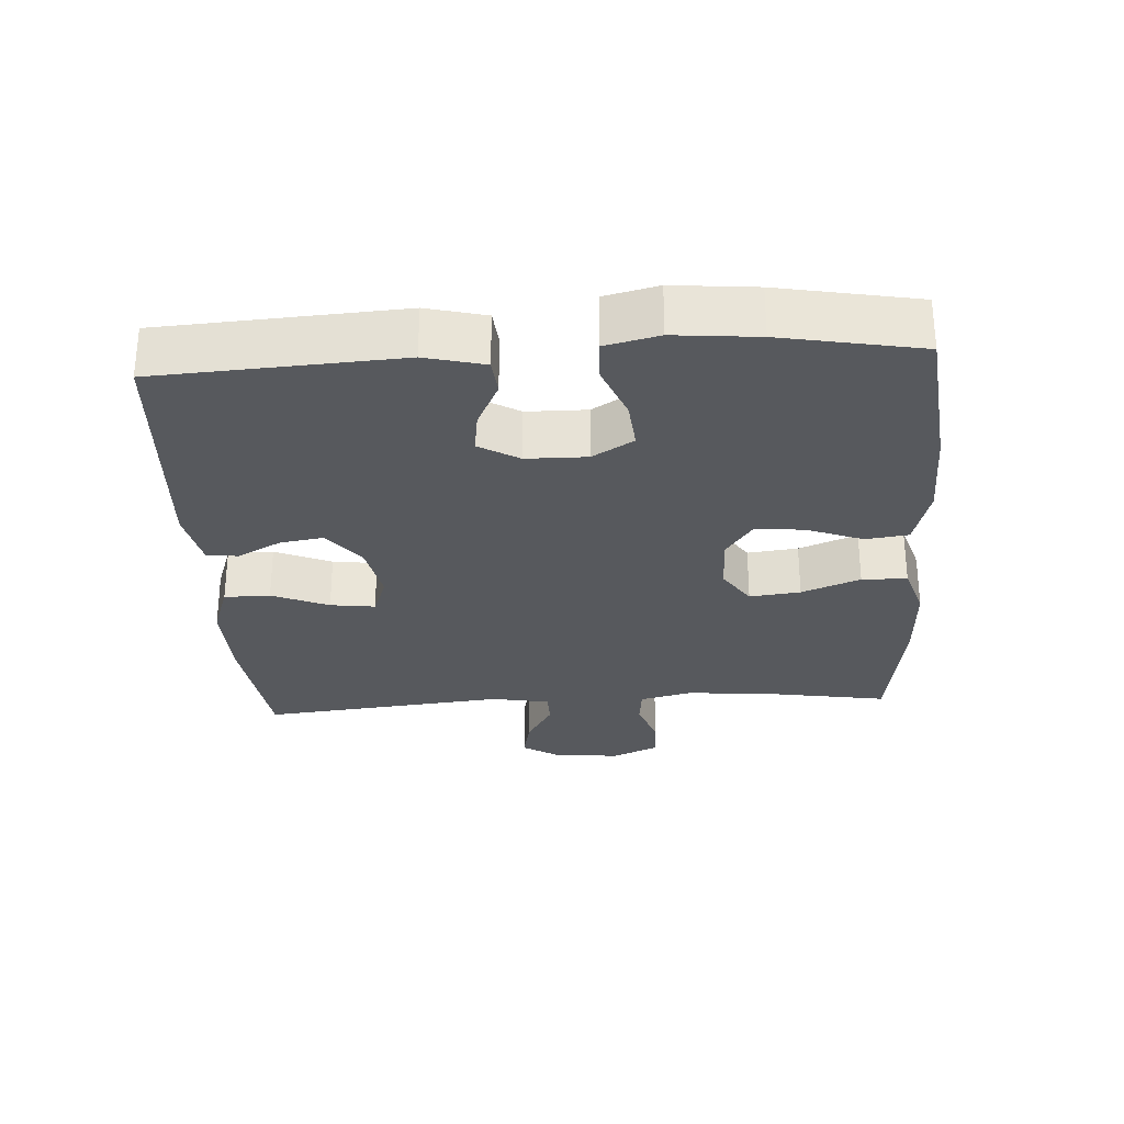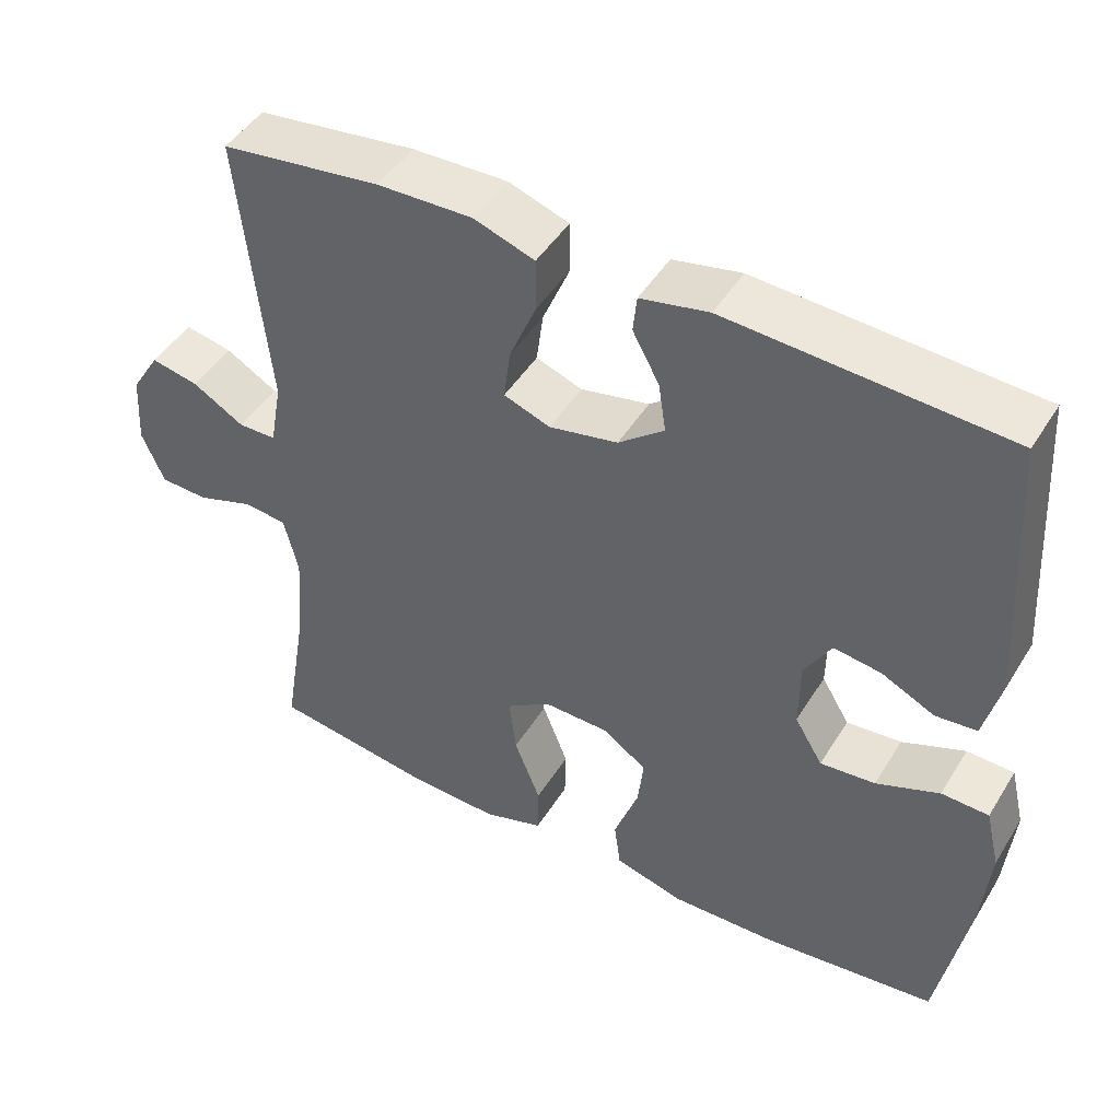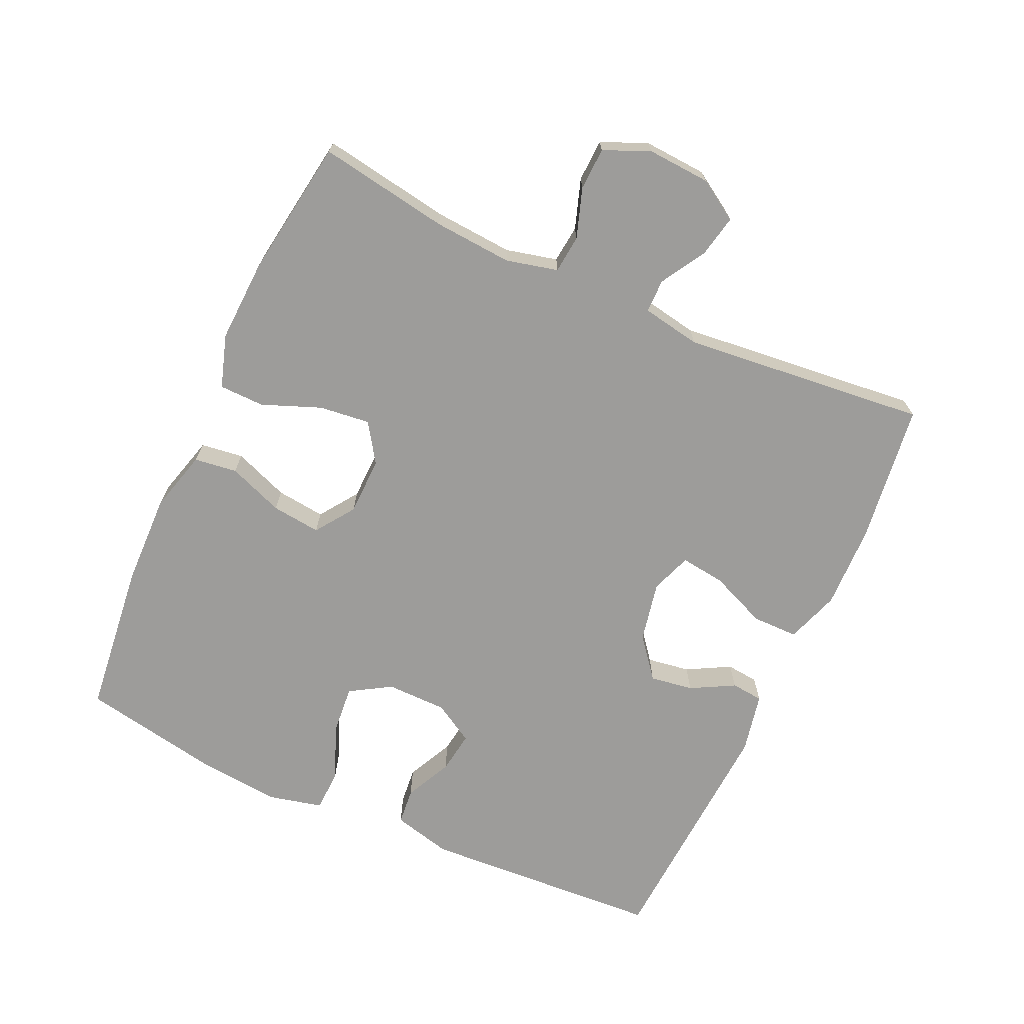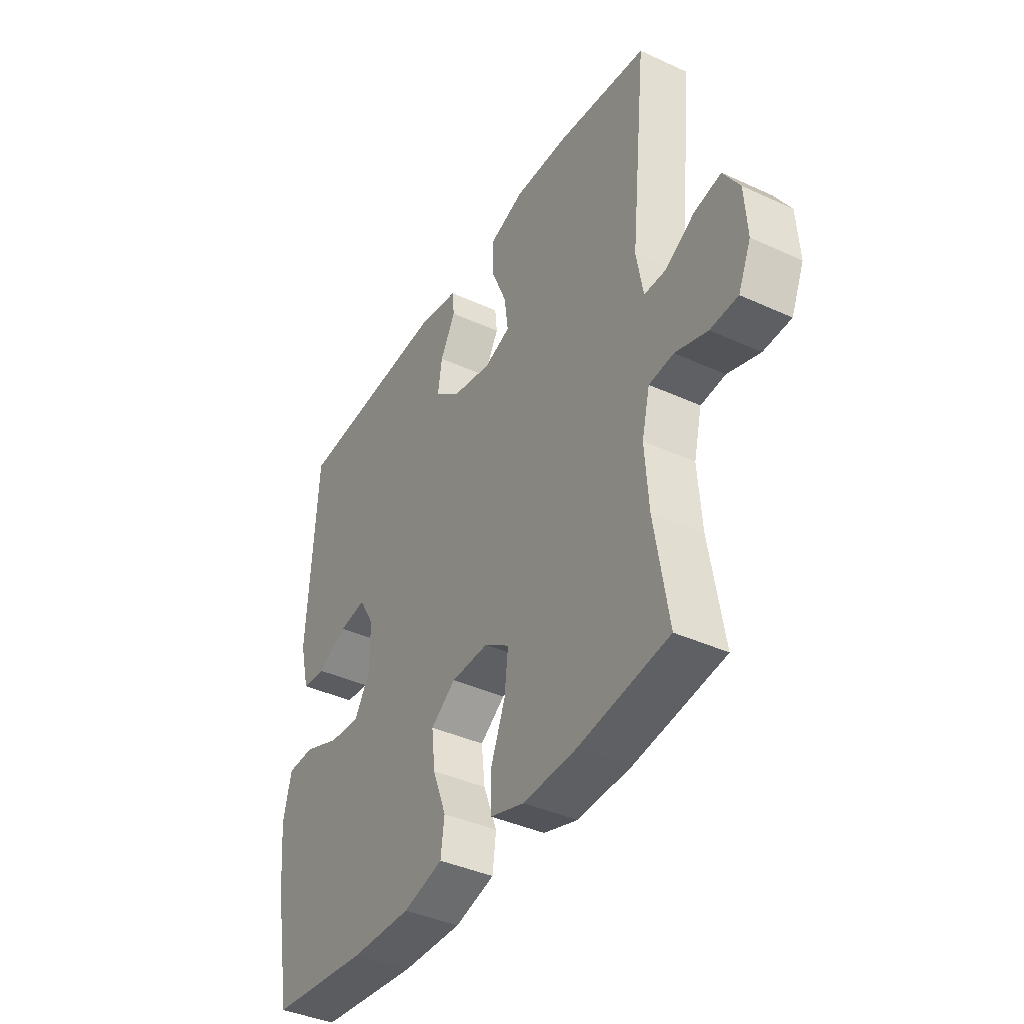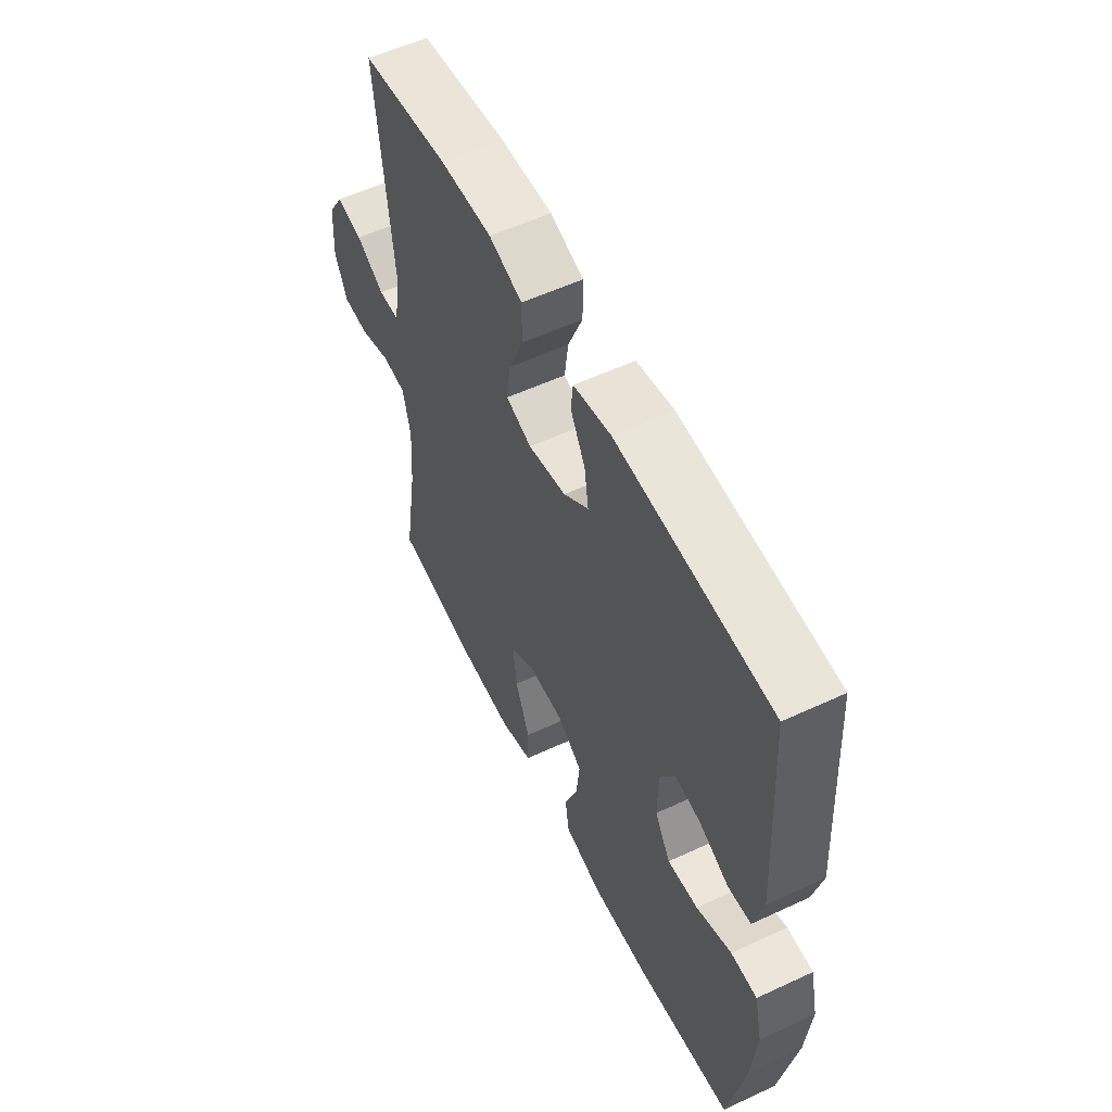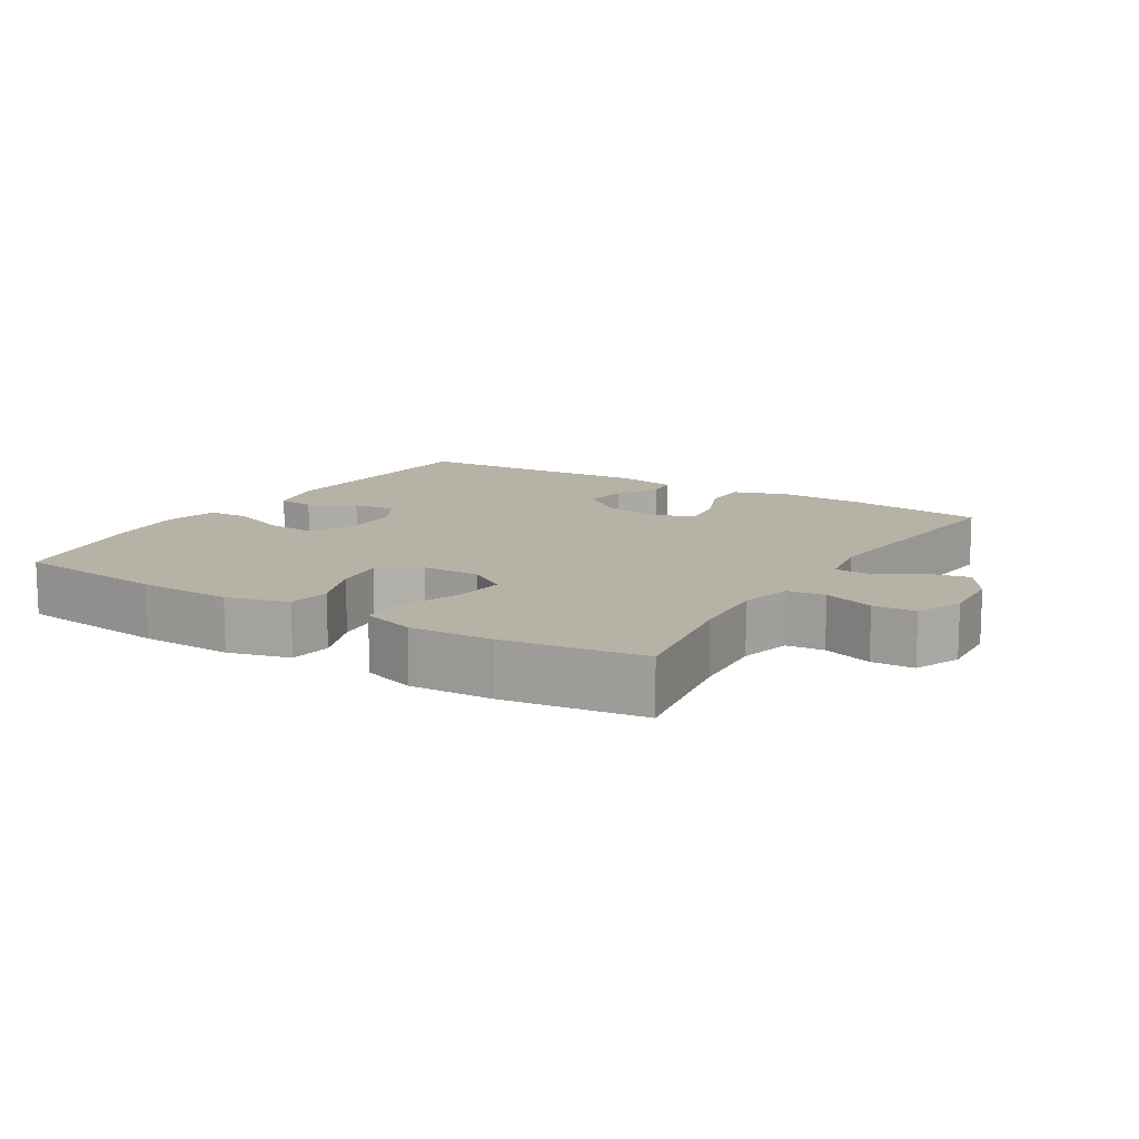
<metadata>
{"format":"obj","ext":"obj","renderer":"f3d","projection":"perspective","resolution":1024,"background":"white","views":[{"elev":-29.1,"azim":93.5,"up":"+Y"},{"elev":46.5,"azim":30.1,"up":"+Z"},{"elev":-70.0,"azim":-114.5,"up":"+Y"},{"elev":-39.9,"azim":-119.6,"up":"+Z"},{"elev":56.0,"azim":64.0,"up":"+Z"},{"elev":12.4,"azim":-148.4,"up":"+Y"}]}
</metadata>
<code>
o path124
v -0.4443 0.0375 0.137
v -0.4602 0.0375 0.04918
v -0.5101 0.0375 0.0485
v -0.5779 0.0375 0.08847
v -0.6406 0.0375 0.1014
v -0.6785 0.0375 0.04105
v -0.6846 0.0375 -0.05372
v -0.655 0.0375 -0.1226
v -0.5914 0.0375 -0.1252
v -0.5168 0.0375 -0.1001
v -0.4599 0.0375 -0.106
v -0.4411 0.0375 -0.1834
v -0.4497 0.0375 -0.3009
v -0.4822 0.0375 -0.497
v -0.2744 0.0375 -0.5277
v -0.1506 0.0375 -0.5333
v -0.07098 0.0375 -0.508
v -0.06956 0.0375 -0.4402
v -0.104 0.0375 -0.3525
v -0.1129 0.0375 -0.2763
v -0.0548 0.0375 -0.2373
v 0.03232 0.0375 -0.2393
v 0.09052 0.0375 -0.2802
v 0.08212 0.0375 -0.354
v 0.05042 0.0375 -0.437
v 0.05894 0.0375 -0.5012
v 0.1511 0.0375 -0.5263
v 0.2896 0.0375 -0.5229
v 0.5197 0.0375 -0.497
v 0.5588 0.0375 -0.2878
v 0.5704 0.0375 -0.163
v 0.5513 0.0375 -0.08253
v 0.4888 0.0375 -0.08031
v 0.4055 0.0375 -0.1136
v 0.3326 0.0375 -0.1203
v 0.2955 0.0375 -0.05876
v 0.2965 0.0375 0.03189
v 0.3318 0.0375 0.09219
v 0.3946 0.0375 0.08335
v 0.4649 0.0375 0.04924
v 0.5195 0.0375 0.05439
v 0.5415 0.0375 0.1431
v 0.5197 0.0375 0.5047
v 0.1514 0.0375 0.527
v 0.06118 0.0375 0.5086
v 0.05624 0.0375 0.4606
v 0.09153 0.0375 0.3953
v 0.1014 0.0375 0.3304
v 0.04122 0.0375 0.2825
v -0.04959 0.0375 0.264
v -0.1106 0.0375 0.2863
v -0.1019 0.0375 0.3532
v -0.06613 0.0375 0.4382
v -0.06641 0.0375 0.5071
v -0.1464 0.0375 0.5347
v -0.2716 0.0375 0.5317
v -0.4822 0.0375 0.5047
v -0.4443 -0.0375 0.137
v -0.4602 -0.0375 0.04918
v -0.5101 -0.0375 0.0485
v -0.5779 -0.0375 0.08847
v -0.6406 -0.0375 0.1014
v -0.6785 -0.0375 0.04105
v -0.6846 -0.0375 -0.05372
v -0.655 -0.0375 -0.1226
v -0.5914 -0.0375 -0.1252
v -0.5168 -0.0375 -0.1001
v -0.4599 -0.0375 -0.106
v -0.4411 -0.0375 -0.1834
v -0.4497 -0.0375 -0.3009
v -0.4822 -0.0375 -0.497
v -0.2744 -0.0375 -0.5277
v -0.1506 -0.0375 -0.5333
v -0.07098 -0.0375 -0.508
v -0.06956 -0.0375 -0.4402
v -0.104 -0.0375 -0.3525
v -0.1129 -0.0375 -0.2763
v -0.0548 -0.0375 -0.2373
v 0.03232 -0.0375 -0.2393
v 0.09052 -0.0375 -0.2802
v 0.08212 -0.0375 -0.354
v 0.05042 -0.0375 -0.437
v 0.05894 -0.0375 -0.5012
v 0.1511 -0.0375 -0.5263
v 0.2896 -0.0375 -0.5229
v 0.5197 -0.0375 -0.497
v 0.5588 -0.0375 -0.2878
v 0.5704 -0.0375 -0.163
v 0.5513 -0.0375 -0.08253
v 0.4888 -0.0375 -0.08031
v 0.4055 -0.0375 -0.1136
v 0.3326 -0.0375 -0.1203
v 0.2955 -0.0375 -0.05876
v 0.2965 -0.0375 0.03189
v 0.3318 -0.0375 0.09219
v 0.3946 -0.0375 0.08335
v 0.4649 -0.0375 0.04924
v 0.5195 -0.0375 0.05439
v 0.5415 -0.0375 0.1431
v 0.5197 -0.0375 0.5047
v 0.1514 -0.0375 0.527
v 0.06118 -0.0375 0.5086
v 0.05624 -0.0375 0.4606
v 0.09153 -0.0375 0.3953
v 0.1014 -0.0375 0.3304
v 0.04122 -0.0375 0.2825
v -0.04959 -0.0375 0.264
v -0.1106 -0.0375 0.2863
v -0.1019 -0.0375 0.3532
v -0.06613 -0.0375 0.4382
v -0.06641 -0.0375 0.5071
v -0.1464 -0.0375 0.5347
v -0.2716 -0.0375 0.5317
v -0.4822 -0.0375 0.5047
v -0.2744 0.0375 -0.5277
v -0.1506 0.0375 -0.5333
v -0.07098 0.0375 -0.508
v -0.07098 0.0375 -0.508
v 0.05894 0.0375 -0.5012
v 0.05894 0.0375 -0.5012
v 0.1511 0.0375 -0.5263
v 0.2896 0.0375 -0.5229
v -0.4822 0.0375 -0.497
v -0.4822 0.0375 -0.497
v -0.06956 0.0375 -0.4402
v 0.05042 0.0375 -0.437
v 0.5197 0.0375 -0.497
v 0.5197 0.0375 -0.497
v -0.104 0.0375 -0.3525
v 0.08212 0.0375 -0.354
v -0.4497 0.0375 -0.3009
v 0.5588 0.0375 -0.2878
v 0.09052 0.0375 -0.2802
v 0.09052 0.0375 -0.2802
v -0.1129 0.0375 -0.2763
v -0.1129 0.0375 -0.2763
v -0.4411 0.0375 -0.1834
v 0.5704 0.0375 -0.163
v 0.03232 0.0375 -0.2393
v -0.0548 0.0375 -0.2373
v -0.4599 0.0375 -0.106
v -0.4599 0.0375 -0.106
v 0.4055 0.0375 -0.1136
v 0.3326 0.0375 -0.1203
v 0.3326 0.0375 -0.1203
v 0.5513 0.0375 -0.08253
v 0.5513 0.0375 -0.08253
v -0.655 0.0375 -0.1226
v -0.655 0.0375 -0.1226
v -0.5914 0.0375 -0.1252
v -0.5168 0.0375 -0.1001
v -0.6846 0.0375 -0.05372
v 0.2955 0.0375 -0.05876
v 0.4888 0.0375 -0.08031
v 0.2965 0.0375 0.03189
v -0.6785 0.0375 0.04105
v 0.3318 0.0375 0.09219
v 0.3318 0.0375 0.09219
v -0.6406 0.0375 0.1014
v -0.6406 0.0375 0.1014
v -0.4602 0.0375 0.04918
v -0.4602 0.0375 0.04918
v -0.5101 0.0375 0.0485
v -0.5779 0.0375 0.08847
v -0.4443 0.0375 0.137
v 0.3946 0.0375 0.08335
v 0.4649 0.0375 0.04924
v 0.5195 0.0375 0.05439
v 0.5195 0.0375 0.05439
v 0.5415 0.0375 0.1431
v -0.04959 0.0375 0.264
v -0.1106 0.0375 0.2863
v -0.1106 0.0375 0.2863
v 0.04122 0.0375 0.2825
v 0.1014 0.0375 0.3304
v -0.1019 0.0375 0.3532
v 0.09153 0.0375 0.3953
v -0.06613 0.0375 0.4382
v 0.05624 0.0375 0.4606
v -0.06641 0.0375 0.5071
v -0.06641 0.0375 0.5071
v 0.06118 0.0375 0.5086
v 0.06118 0.0375 0.5086
v -0.4822 0.0375 0.5047
v -0.4822 0.0375 0.5047
v 0.5197 0.0375 0.5047
v 0.5197 0.0375 0.5047
v -0.1464 0.0375 0.5347
v 0.1514 0.0375 0.527
v -0.2716 0.0375 0.5317
v -0.2744 -0.0375 -0.5277
v -0.1506 -0.0375 -0.5333
v -0.07098 -0.0375 -0.508
v -0.07098 -0.0375 -0.508
v 0.05894 -0.0375 -0.5012
v 0.05894 -0.0375 -0.5012
v 0.1511 -0.0375 -0.5263
v 0.2896 -0.0375 -0.5229
v -0.4822 -0.0375 -0.497
v -0.4822 -0.0375 -0.497
v -0.06956 -0.0375 -0.4402
v 0.05042 -0.0375 -0.437
v 0.5197 -0.0375 -0.497
v 0.5197 -0.0375 -0.497
v -0.104 -0.0375 -0.3525
v 0.08212 -0.0375 -0.354
v -0.4497 -0.0375 -0.3009
v 0.5588 -0.0375 -0.2878
v 0.09052 -0.0375 -0.2802
v 0.09052 -0.0375 -0.2802
v -0.1129 -0.0375 -0.2763
v -0.1129 -0.0375 -0.2763
v -0.4411 -0.0375 -0.1834
v 0.5704 -0.0375 -0.163
v 0.03232 -0.0375 -0.2393
v -0.0548 -0.0375 -0.2373
v -0.4599 -0.0375 -0.106
v -0.4599 -0.0375 -0.106
v 0.4055 -0.0375 -0.1136
v 0.3326 -0.0375 -0.1203
v 0.3326 -0.0375 -0.1203
v 0.5513 -0.0375 -0.08253
v 0.5513 -0.0375 -0.08253
v -0.655 -0.0375 -0.1226
v -0.655 -0.0375 -0.1226
v -0.5914 -0.0375 -0.1252
v -0.5168 -0.0375 -0.1001
v -0.6846 -0.0375 -0.05372
v 0.2955 -0.0375 -0.05876
v 0.4888 -0.0375 -0.08031
v 0.2965 -0.0375 0.03189
v -0.6785 -0.0375 0.04105
v 0.3318 -0.0375 0.09219
v 0.3318 -0.0375 0.09219
v -0.6406 -0.0375 0.1014
v -0.6406 -0.0375 0.1014
v -0.4602 -0.0375 0.04918
v -0.4602 -0.0375 0.04918
v -0.5101 -0.0375 0.0485
v -0.5779 -0.0375 0.08847
v -0.4443 -0.0375 0.137
v 0.3946 -0.0375 0.08335
v 0.4649 -0.0375 0.04924
v 0.5195 -0.0375 0.05439
v 0.5195 -0.0375 0.05439
v 0.5415 -0.0375 0.1431
v -0.04959 -0.0375 0.264
v -0.1106 -0.0375 0.2863
v -0.1106 -0.0375 0.2863
v 0.04122 -0.0375 0.2825
v 0.1014 -0.0375 0.3304
v -0.1019 -0.0375 0.3532
v 0.09153 -0.0375 0.3953
v -0.06613 -0.0375 0.4382
v 0.05624 -0.0375 0.4606
v -0.06641 -0.0375 0.5071
v -0.06641 -0.0375 0.5071
v 0.06118 -0.0375 0.5086
v 0.06118 -0.0375 0.5086
v -0.4822 -0.0375 0.5047
v -0.4822 -0.0375 0.5047
v 0.5197 -0.0375 0.5047
v 0.5197 -0.0375 0.5047
v -0.1464 -0.0375 0.5347
v 0.1514 -0.0375 0.527
v -0.2716 -0.0375 0.5317
f 197 206 202
f 231 250 247
f 229 231 215
f 239 240 228
f 219 214 230
f 226 228 224
f 231 247 215
f 198 209 206
f 205 192 201
f 216 248 237
f 216 217 211
f 239 227 237
f 253 251 265
f 248 266 241
f 233 250 231
f 241 266 260
f 262 251 233
f 197 202 195
f 250 233 251
f 237 217 216
f 265 251 262
f 246 233 242
f 247 248 216
f 191 207 199
f 244 246 243
f 254 264 252
f 205 211 207
f 198 220 209
f 215 247 216
f 256 264 254
f 255 265 258
f 192 205 191
f 214 219 208
f 226 239 228
f 262 233 246
f 252 266 248
f 201 192 193
f 203 208 198
f 209 229 215
f 228 240 232
f 248 241 237
f 243 246 242
f 220 208 219
f 217 237 227
f 222 230 214
f 208 220 198
f 227 239 226
f 198 206 197
f 220 229 209
f 211 213 207
f 232 240 235
f 253 265 255
f 266 252 264
f 211 217 213
f 191 205 207
f 15 16 73 72
f 16 118 194 73
f 120 27 84 196
f 27 28 85 84
f 124 15 72 200
f 17 18 75 74
f 25 26 83 82
f 28 128 204 85
f 18 19 76 75
f 24 25 82 81
f 13 14 71 70
f 29 30 87 86
f 134 24 81 210
f 19 136 212 76
f 12 13 70 69
f 30 31 88 87
f 22 23 80 79
f 20 21 78 77
f 21 22 79 78
f 142 12 69 218
f 34 145 221 91
f 31 147 223 88
f 149 9 66 225
f 9 10 67 66
f 7 8 65 64
f 35 36 93 92
f 33 34 91 90
f 32 33 90 89
f 10 11 68 67
f 36 37 94 93
f 6 7 64 63
f 37 158 234 94
f 160 6 63 236
f 162 3 60 238
f 4 5 62 61
f 3 4 61 60
f 1 2 59 58
f 39 40 97 96
f 40 169 245 97
f 41 42 99 98
f 38 39 96 95
f 50 173 249 107
f 49 50 107 106
f 48 49 106 105
f 51 52 109 108
f 47 48 105 104
f 52 53 110 109
f 46 47 104 103
f 53 181 257 110
f 183 46 103 259
f 185 1 58 261
f 42 187 263 99
f 54 55 112 111
f 44 45 102 101
f 43 44 101 100
f 56 57 114 113
f 55 56 113 112
f 121 126 130
f 155 171 174
f 153 139 155
f 163 152 164
f 143 154 138
f 150 148 152
f 155 139 171
f 122 130 133
f 129 125 116
f 140 161 172
f 140 135 141
f 163 161 151
f 177 189 175
f 172 165 190
f 157 155 174
f 165 184 190
f 186 157 175
f 121 119 126
f 174 175 157
f 161 140 141
f 189 186 175
f 170 166 157
f 171 140 172
f 115 123 131
f 168 167 170
f 178 176 188
f 129 131 135
f 122 133 144
f 139 140 171
f 180 178 188
f 179 182 189
f 116 115 129
f 138 132 143
f 150 152 163
f 186 170 157
f 176 172 190
f 125 117 116
f 127 122 132
f 133 139 153
f 152 156 164
f 172 161 165
f 167 166 170
f 144 143 132
f 141 151 161
f 146 138 154
f 132 122 144
f 151 150 163
f 122 121 130
f 144 133 153
f 135 131 137
f 156 159 164
f 177 179 189
f 190 188 176
f 135 137 141
f 115 131 129

</code>
